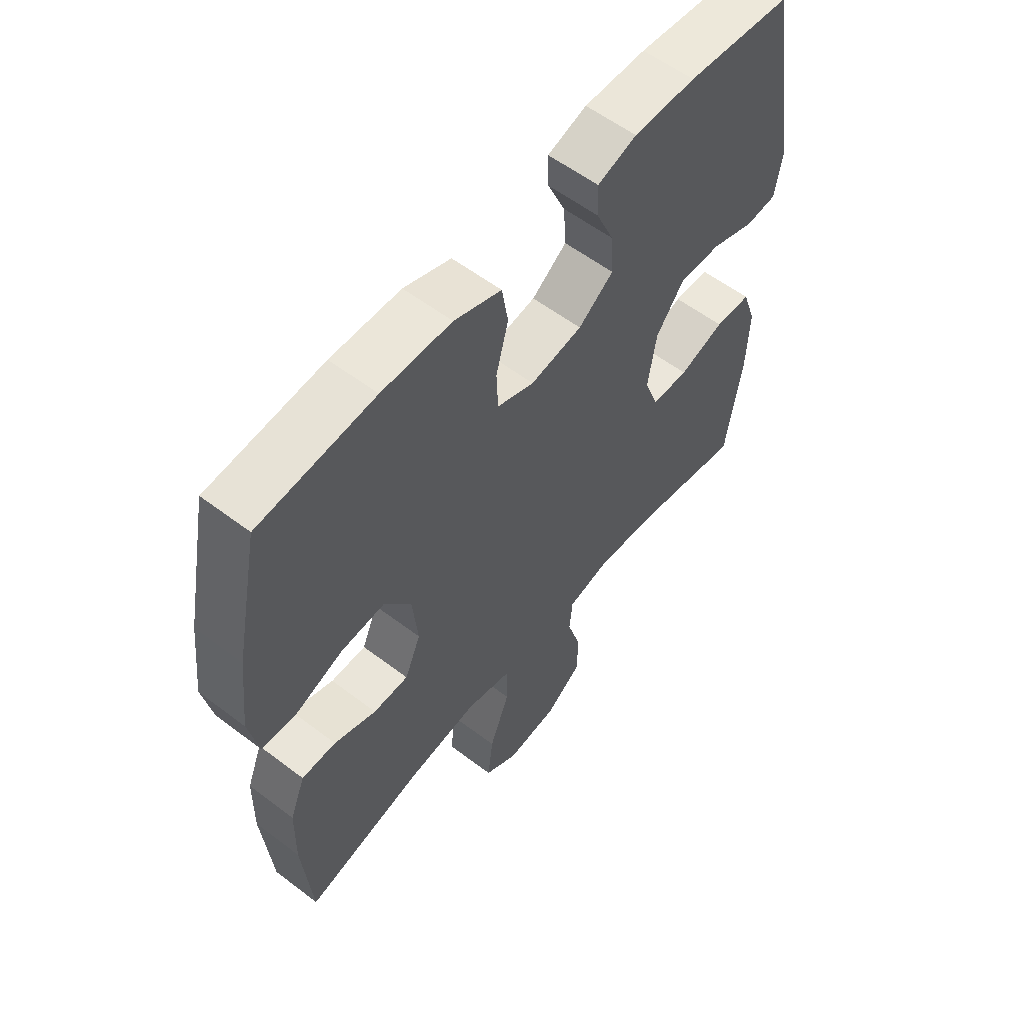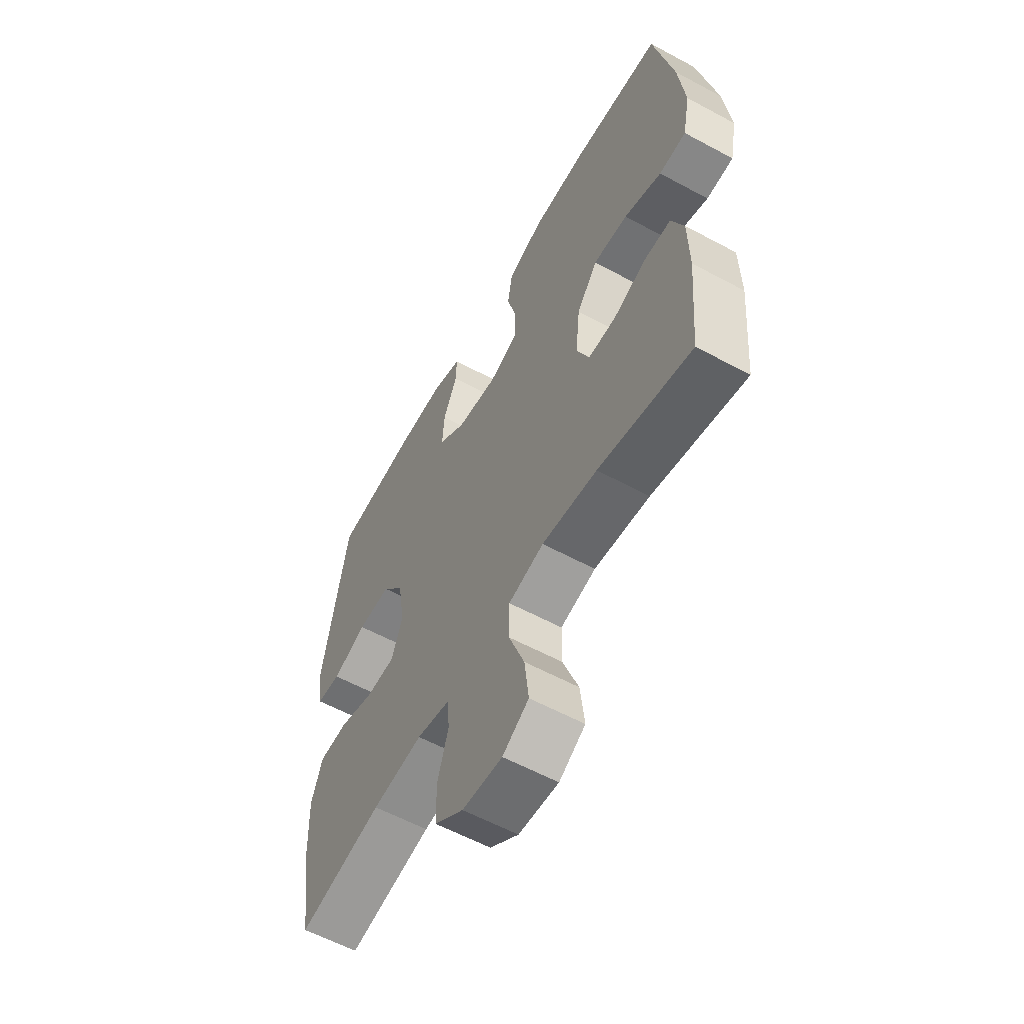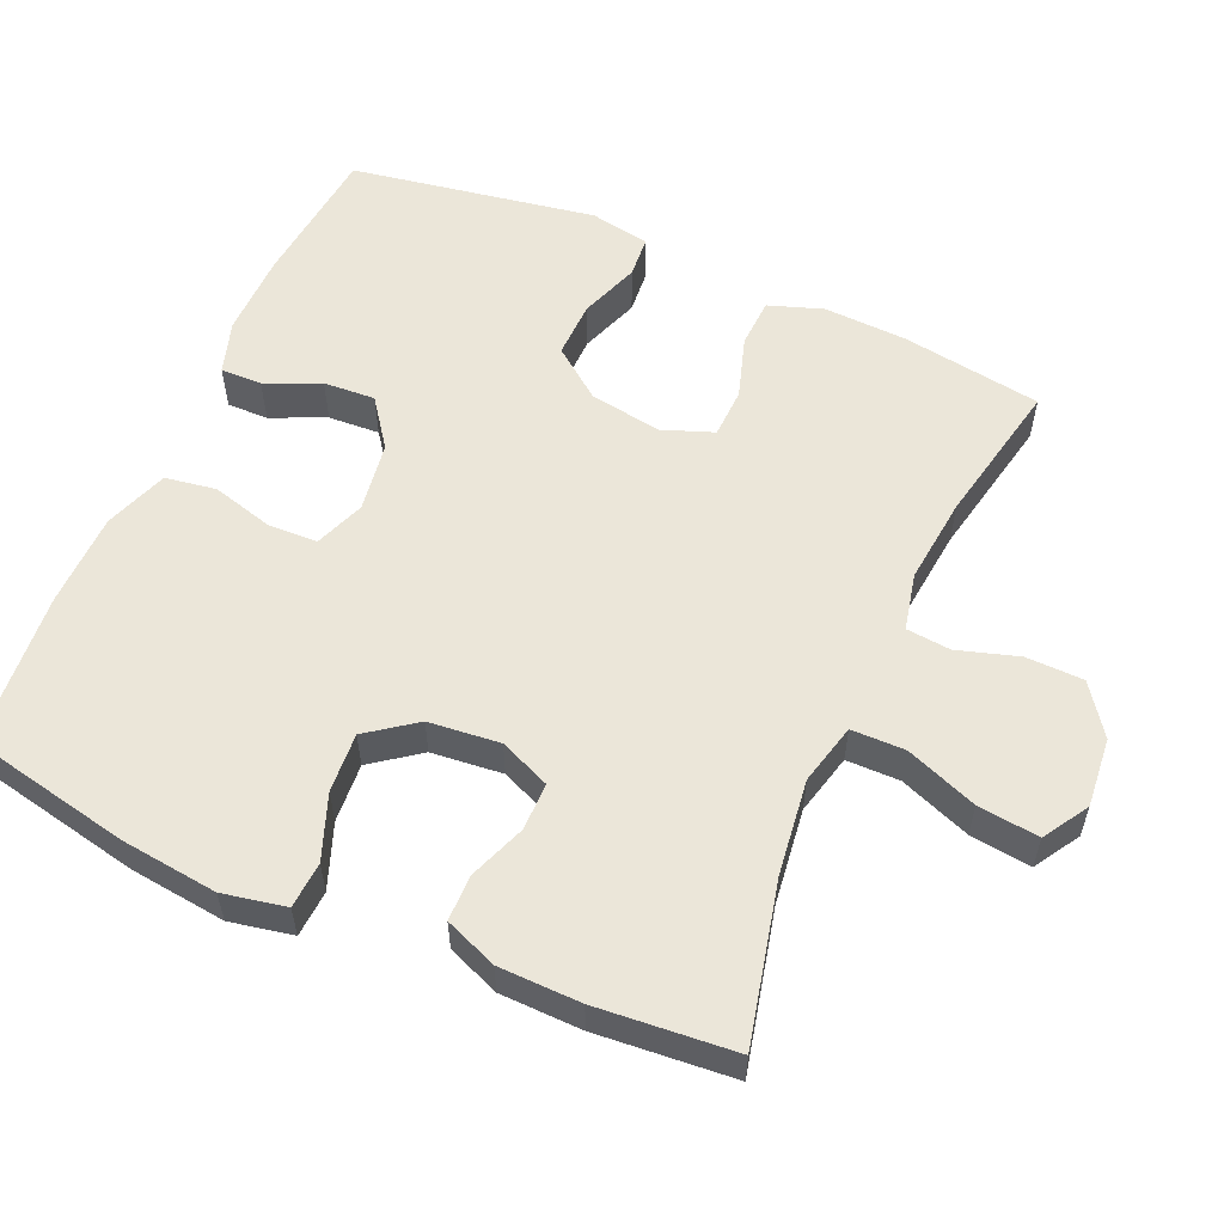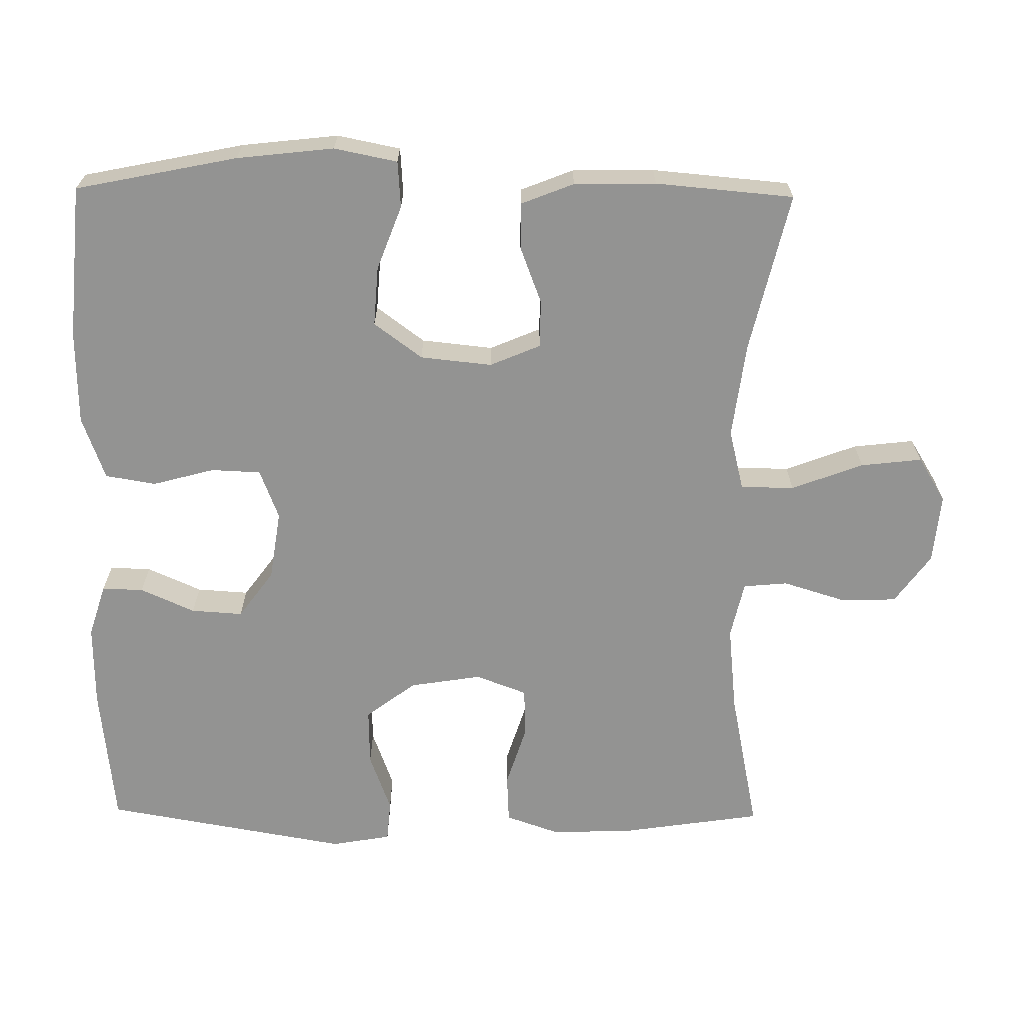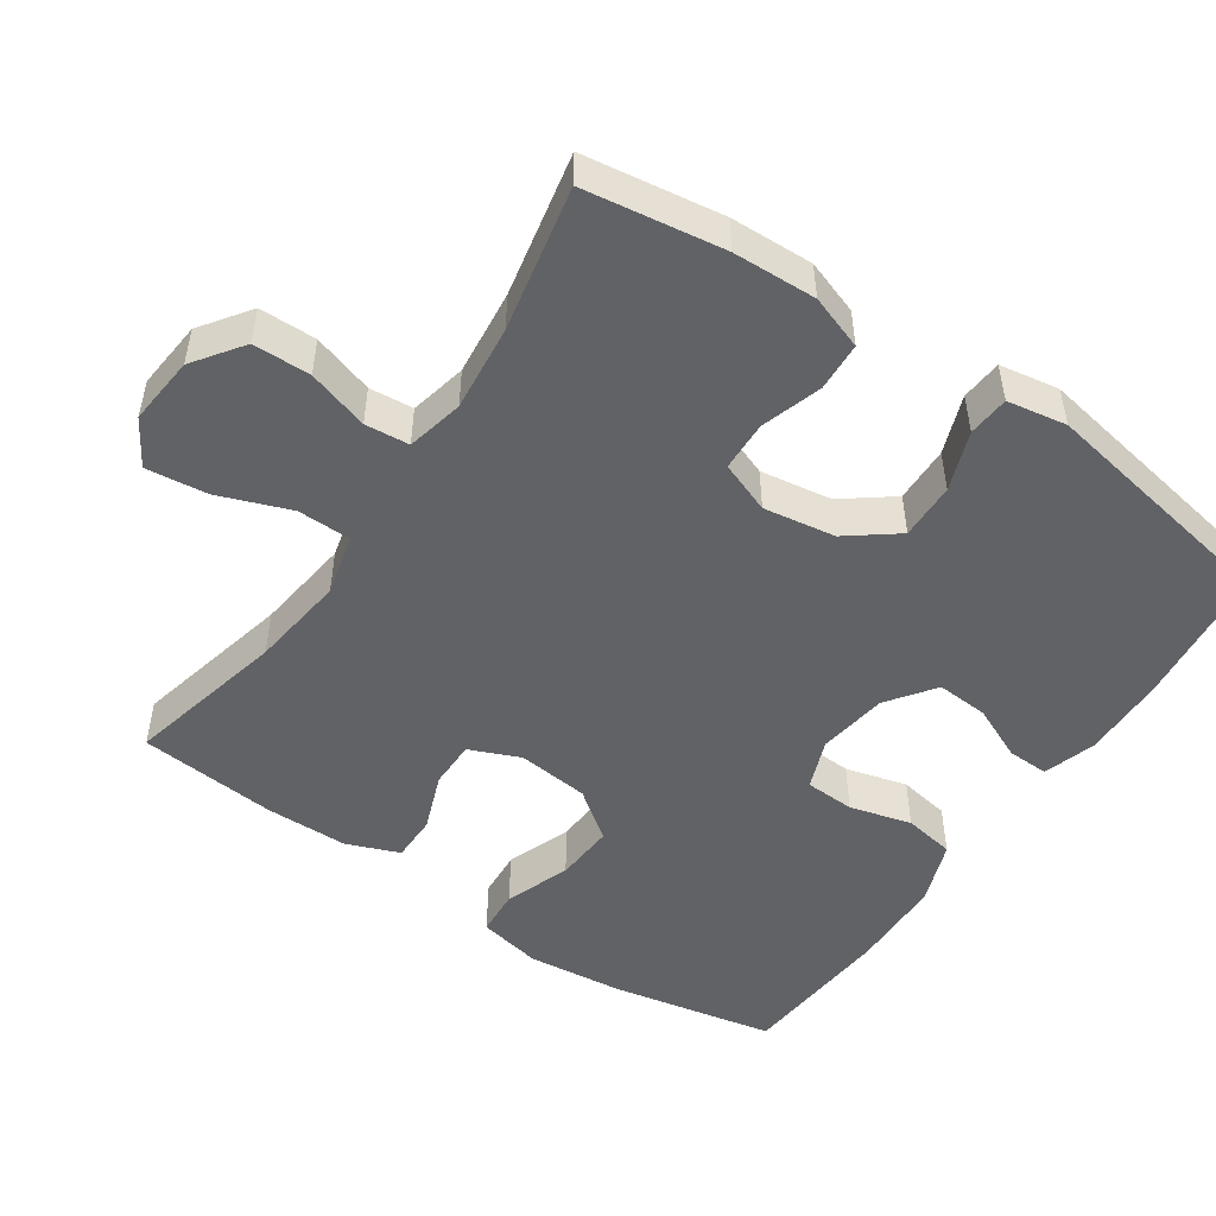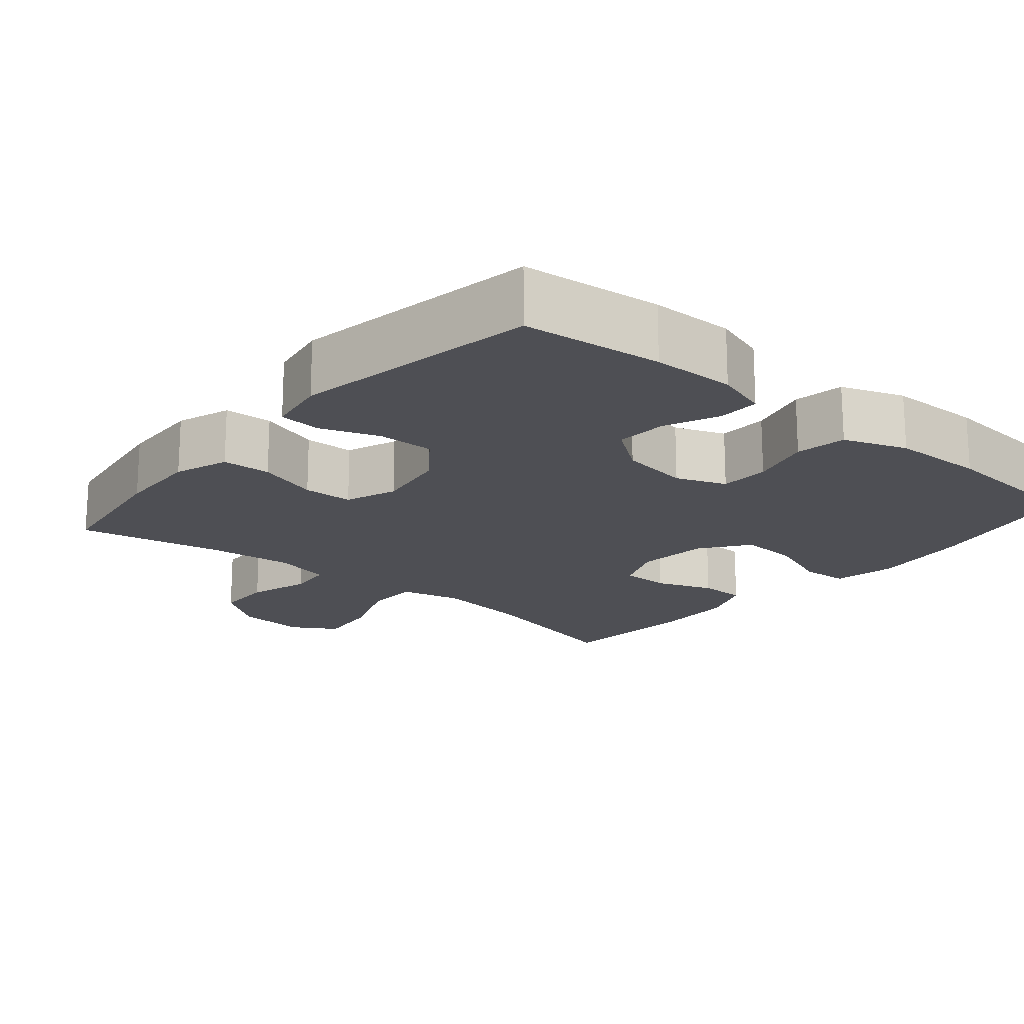
<metadata>
{"format":"obj","ext":"obj","renderer":"f3d","projection":"perspective","resolution":1024,"background":"white","views":[{"elev":57.6,"azim":128.3,"up":"+Z"},{"elev":-58.9,"azim":60.9,"up":"+Z"},{"elev":57.2,"azim":113.8,"up":"+Y"},{"elev":-66.7,"azim":89.3,"up":"+Y"},{"elev":-50.5,"azim":-124.2,"up":"+Y"},{"elev":-18.4,"azim":-40.2,"up":"+Y"}]}
</metadata>
<code>
o path1506
v 0.5189 0.0375 -0.2816
v 0.5169 0.0375 -0.1672
v 0.4881 0.0375 -0.0942
v 0.4238 0.0375 -0.09386
v 0.3446 0.0375 -0.1239
v 0.2785 0.0375 -0.1237
v 0.2487 0.0375 -0.05314
v 0.259 0.0375 0.04654
v 0.3086 0.0375 0.1137
v 0.3913 0.0375 0.108
v 0.4808 0.0375 0.07427
v 0.5456 0.0375 0.07861
v 0.5631 0.0375 0.1666
v 0.5479 0.0375 0.3017
v 0.5021 0.0375 0.5275
v 0.2867 0.0375 0.5459
v 0.1566 0.0375 0.5434
v 0.06856 0.0375 0.5115
v 0.05689 0.0375 0.4408
v 0.07992 0.0375 0.3549
v 0.07708 0.0375 0.2858
v 0.007622 0.0375 0.2591
v -0.0894 0.0375 0.2737
v -0.155 0.0375 0.322
v -0.1504 0.0375 0.3939
v -0.1167 0.0375 0.4697
v -0.1151 0.0375 0.5272
v -0.1883 0.0375 0.5503
v -0.3042 0.0375 0.5485
v -0.4998 0.0375 0.5275
v -0.5591 0.0375 0.1871
v -0.5448 0.0375 0.1038
v -0.4871 0.0375 0.09906
v -0.4051 0.0375 0.1292
v -0.326 0.0375 0.131
v -0.2737 0.0375 0.06206
v -0.2577 0.0375 -0.03817
v -0.2846 0.0375 -0.1095
v -0.3539 0.0375 -0.1118
v -0.4391 0.0375 -0.08477
v -0.507 0.0375 -0.08817
v -0.5332 0.0375 -0.1635
v -0.5288 0.0375 -0.2797
v -0.4998 0.0375 -0.4742
v -0.299 0.0375 -0.4335
v -0.1786 0.0375 -0.4208
v -0.09949 0.0375 -0.4387
v -0.09374 0.0375 -0.5003
v -0.12 0.0375 -0.5855
v -0.1186 0.0375 -0.6655
v -0.04966 0.0375 -0.7153
v 0.04635 0.0375 -0.7244
v 0.1091 0.0375 -0.6858
v 0.09924 0.0375 -0.6005
v 0.06176 0.0375 -0.5005
v 0.06265 0.0375 -0.4257
v 0.1474 0.0375 -0.4049
v 0.2798 0.0375 -0.4219
v 0.5021 0.0375 -0.4742
v 0.5189 -0.0375 -0.2816
v 0.5169 -0.0375 -0.1672
v 0.4881 -0.0375 -0.0942
v 0.4238 -0.0375 -0.09386
v 0.3446 -0.0375 -0.1239
v 0.2785 -0.0375 -0.1237
v 0.2487 -0.0375 -0.05314
v 0.259 -0.0375 0.04654
v 0.3086 -0.0375 0.1137
v 0.3913 -0.0375 0.108
v 0.4808 -0.0375 0.07427
v 0.5456 -0.0375 0.07861
v 0.5631 -0.0375 0.1666
v 0.5479 -0.0375 0.3017
v 0.5021 -0.0375 0.5275
v 0.2867 -0.0375 0.5459
v 0.1566 -0.0375 0.5434
v 0.06856 -0.0375 0.5115
v 0.05689 -0.0375 0.4408
v 0.07992 -0.0375 0.3549
v 0.07708 -0.0375 0.2858
v 0.007622 -0.0375 0.2591
v -0.0894 -0.0375 0.2737
v -0.155 -0.0375 0.322
v -0.1504 -0.0375 0.3939
v -0.1167 -0.0375 0.4697
v -0.1151 -0.0375 0.5272
v -0.1883 -0.0375 0.5503
v -0.3042 -0.0375 0.5485
v -0.4998 -0.0375 0.5275
v -0.5591 -0.0375 0.1871
v -0.5448 -0.0375 0.1038
v -0.4871 -0.0375 0.09906
v -0.4051 -0.0375 0.1292
v -0.326 -0.0375 0.131
v -0.2737 -0.0375 0.06206
v -0.2577 -0.0375 -0.03817
v -0.2846 -0.0375 -0.1095
v -0.3539 -0.0375 -0.1118
v -0.4391 -0.0375 -0.08477
v -0.507 -0.0375 -0.08817
v -0.5332 -0.0375 -0.1635
v -0.5288 -0.0375 -0.2797
v -0.4998 -0.0375 -0.4742
v -0.299 -0.0375 -0.4335
v -0.1786 -0.0375 -0.4208
v -0.09949 -0.0375 -0.4387
v -0.09374 -0.0375 -0.5003
v -0.12 -0.0375 -0.5855
v -0.1186 -0.0375 -0.6655
v -0.04966 -0.0375 -0.7153
v 0.04635 -0.0375 -0.7244
v 0.1091 -0.0375 -0.6858
v 0.09924 -0.0375 -0.6005
v 0.06176 -0.0375 -0.5005
v 0.06265 -0.0375 -0.4257
v 0.1474 -0.0375 -0.4049
v 0.2798 -0.0375 -0.4219
v 0.5021 -0.0375 -0.4742
v -0.04966 0.0375 -0.7153
v 0.04635 0.0375 -0.7244
v 0.1091 0.0375 -0.6858
v 0.1091 0.0375 -0.6858
v -0.1186 0.0375 -0.6655
v 0.09924 0.0375 -0.6005
v -0.12 0.0375 -0.5855
v 0.06176 0.0375 -0.5005
v -0.09374 0.0375 -0.5003
v 0.06265 0.0375 -0.4257
v 0.06265 0.0375 -0.4257
v -0.09949 0.0375 -0.4387
v -0.09949 0.0375 -0.4387
v -0.4998 0.0375 -0.4742
v -0.4998 0.0375 -0.4742
v -0.299 0.0375 -0.4335
v 0.2798 0.0375 -0.4219
v 0.5021 0.0375 -0.4742
v 0.5021 0.0375 -0.4742
v -0.1786 0.0375 -0.4208
v 0.1474 0.0375 -0.4049
v 0.5189 0.0375 -0.2816
v -0.5288 0.0375 -0.2797
v 0.5169 0.0375 -0.1672
v -0.5332 0.0375 -0.1635
v 0.4881 0.0375 -0.0942
v 0.4881 0.0375 -0.0942
v -0.507 0.0375 -0.08817
v -0.507 0.0375 -0.08817
v 0.3446 0.0375 -0.1239
v 0.2785 0.0375 -0.1237
v 0.2785 0.0375 -0.1237
v 0.4238 0.0375 -0.09386
v -0.2846 0.0375 -0.1095
v -0.2846 0.0375 -0.1095
v -0.3539 0.0375 -0.1118
v 0.2487 0.0375 -0.05314
v -0.4391 0.0375 -0.08477
v -0.2577 0.0375 -0.03817
v 0.259 0.0375 0.04654
v -0.2737 0.0375 0.06206
v 0.3086 0.0375 0.1137
v -0.326 0.0375 0.131
v 0.3913 0.0375 0.108
v 0.4808 0.0375 0.07427
v 0.5456 0.0375 0.07861
v 0.5456 0.0375 0.07861
v 0.5631 0.0375 0.1666
v -0.5448 0.0375 0.1038
v -0.5448 0.0375 0.1038
v -0.4871 0.0375 0.09906
v -0.4051 0.0375 0.1292
v -0.5591 0.0375 0.1871
v 0.5479 0.0375 0.3017
v 0.007622 0.0375 0.2591
v -0.0894 0.0375 0.2737
v 0.07708 0.0375 0.2858
v 0.07708 0.0375 0.2858
v -0.155 0.0375 0.322
v 0.07992 0.0375 0.3549
v -0.1504 0.0375 0.3939
v 0.05689 0.0375 0.4408
v -0.1167 0.0375 0.4697
v -0.4998 0.0375 0.5275
v -0.4998 0.0375 0.5275
v 0.06856 0.0375 0.5115
v 0.06856 0.0375 0.5115
v -0.1151 0.0375 0.5272
v -0.1151 0.0375 0.5272
v 0.5021 0.0375 0.5275
v 0.5021 0.0375 0.5275
v 0.1566 0.0375 0.5434
v -0.1883 0.0375 0.5503
v 0.2867 0.0375 0.5459
v -0.3042 0.0375 0.5485
v -0.04966 -0.0375 -0.7153
v 0.04635 -0.0375 -0.7244
v 0.1091 -0.0375 -0.6858
v 0.1091 -0.0375 -0.6858
v -0.1186 -0.0375 -0.6655
v 0.09924 -0.0375 -0.6005
v -0.12 -0.0375 -0.5855
v 0.06176 -0.0375 -0.5005
v -0.09374 -0.0375 -0.5003
v 0.06265 -0.0375 -0.4257
v 0.06265 -0.0375 -0.4257
v -0.09949 -0.0375 -0.4387
v -0.09949 -0.0375 -0.4387
v -0.4998 -0.0375 -0.4742
v -0.4998 -0.0375 -0.4742
v -0.299 -0.0375 -0.4335
v 0.2798 -0.0375 -0.4219
v 0.5021 -0.0375 -0.4742
v 0.5021 -0.0375 -0.4742
v -0.1786 -0.0375 -0.4208
v 0.1474 -0.0375 -0.4049
v 0.5189 -0.0375 -0.2816
v -0.5288 -0.0375 -0.2797
v 0.5169 -0.0375 -0.1672
v -0.5332 -0.0375 -0.1635
v 0.4881 -0.0375 -0.0942
v 0.4881 -0.0375 -0.0942
v -0.507 -0.0375 -0.08817
v -0.507 -0.0375 -0.08817
v 0.3446 -0.0375 -0.1239
v 0.2785 -0.0375 -0.1237
v 0.2785 -0.0375 -0.1237
v 0.4238 -0.0375 -0.09386
v -0.2846 -0.0375 -0.1095
v -0.2846 -0.0375 -0.1095
v -0.3539 -0.0375 -0.1118
v 0.2487 -0.0375 -0.05314
v -0.4391 -0.0375 -0.08477
v -0.2577 -0.0375 -0.03817
v 0.259 -0.0375 0.04654
v -0.2737 -0.0375 0.06206
v 0.3086 -0.0375 0.1137
v -0.326 -0.0375 0.131
v 0.3913 -0.0375 0.108
v 0.4808 -0.0375 0.07427
v 0.5456 -0.0375 0.07861
v 0.5456 -0.0375 0.07861
v 0.5631 -0.0375 0.1666
v -0.5448 -0.0375 0.1038
v -0.5448 -0.0375 0.1038
v -0.4871 -0.0375 0.09906
v -0.4051 -0.0375 0.1292
v -0.5591 -0.0375 0.1871
v 0.5479 -0.0375 0.3017
v 0.007622 -0.0375 0.2591
v -0.0894 -0.0375 0.2737
v 0.07708 -0.0375 0.2858
v 0.07708 -0.0375 0.2858
v -0.155 -0.0375 0.322
v 0.07992 -0.0375 0.3549
v -0.1504 -0.0375 0.3939
v 0.05689 -0.0375 0.4408
v -0.1167 -0.0375 0.4697
v -0.4998 -0.0375 0.5275
v -0.4998 -0.0375 0.5275
v 0.06856 -0.0375 0.5115
v 0.06856 -0.0375 0.5115
v -0.1151 -0.0375 0.5272
v -0.1151 -0.0375 0.5272
v 0.5021 -0.0375 0.5275
v 0.5021 -0.0375 0.5275
v 0.1566 -0.0375 0.5434
v -0.1883 -0.0375 0.5503
v 0.2867 -0.0375 0.5459
v -0.3042 -0.0375 0.5485
f 253 235 267
f 252 268 236
f 203 232 227
f 235 250 233
f 249 252 236
f 215 223 210
f 234 249 236
f 255 265 259
f 217 223 215
f 232 248 234
f 268 252 254
f 250 235 253
f 257 245 268
f 236 268 245
f 194 200 198
f 268 254 266
f 233 248 230
f 209 216 207
f 241 247 237
f 224 230 203
f 218 229 231
f 210 224 214
f 238 241 237
f 205 227 213
f 263 267 247
f 201 200 199
f 213 227 209
f 245 246 244
f 245 257 246
f 223 217 226
f 199 195 196
f 266 256 261
f 267 265 253
f 244 246 242
f 216 229 218
f 254 256 266
f 234 248 249
f 233 250 248
f 230 232 203
f 215 210 211
f 237 247 235
f 253 265 255
f 203 205 202
f 209 229 216
f 219 226 217
f 218 231 221
f 227 229 209
f 203 202 201
f 230 248 232
f 203 227 205
f 194 195 199
f 267 235 247
f 210 223 224
f 239 241 238
f 214 224 203
f 200 201 202
f 194 199 200
f 51 52 111 110
f 52 122 197 111
f 50 51 110 109
f 53 54 113 112
f 49 50 109 108
f 54 55 114 113
f 48 49 108 107
f 55 129 204 114
f 131 48 107 206
f 133 45 104 208
f 58 137 212 117
f 46 47 106 105
f 45 46 105 104
f 56 57 116 115
f 57 58 117 116
f 59 1 60 118
f 43 44 103 102
f 1 2 61 60
f 42 43 102 101
f 2 145 220 61
f 147 42 101 222
f 5 150 225 64
f 4 5 64 63
f 3 4 63 62
f 153 39 98 228
f 6 7 66 65
f 40 41 100 99
f 39 40 99 98
f 37 38 97 96
f 7 8 67 66
f 36 37 96 95
f 8 9 68 67
f 35 36 95 94
f 10 11 70 69
f 11 165 240 70
f 12 13 72 71
f 168 33 92 243
f 33 34 93 92
f 31 32 91 90
f 9 10 69 68
f 34 35 94 93
f 13 14 73 72
f 22 23 82 81
f 176 22 81 251
f 23 24 83 82
f 20 21 80 79
f 24 25 84 83
f 19 20 79 78
f 25 26 85 84
f 183 31 90 258
f 185 19 78 260
f 26 187 262 85
f 14 189 264 73
f 17 18 77 76
f 27 28 87 86
f 16 17 76 75
f 15 16 75 74
f 29 30 89 88
f 28 29 88 87
f 178 192 160
f 177 161 193
f 128 152 157
f 160 158 175
f 174 161 177
f 140 135 148
f 159 161 174
f 180 184 190
f 142 140 148
f 157 159 173
f 193 179 177
f 175 178 160
f 182 193 170
f 161 170 193
f 119 123 125
f 193 191 179
f 158 155 173
f 134 132 141
f 166 162 172
f 149 128 155
f 143 156 154
f 135 139 149
f 163 162 166
f 130 138 152
f 188 172 192
f 126 124 125
f 138 134 152
f 170 169 171
f 170 171 182
f 148 151 142
f 124 121 120
f 191 186 181
f 192 178 190
f 169 167 171
f 141 143 154
f 179 191 181
f 159 174 173
f 158 173 175
f 155 128 157
f 140 136 135
f 162 160 172
f 178 180 190
f 128 127 130
f 134 141 154
f 144 142 151
f 143 146 156
f 152 134 154
f 128 126 127
f 155 157 173
f 128 130 152
f 119 124 120
f 192 172 160
f 135 149 148
f 164 163 166
f 139 128 149
f 125 127 126
f 119 125 124

</code>
